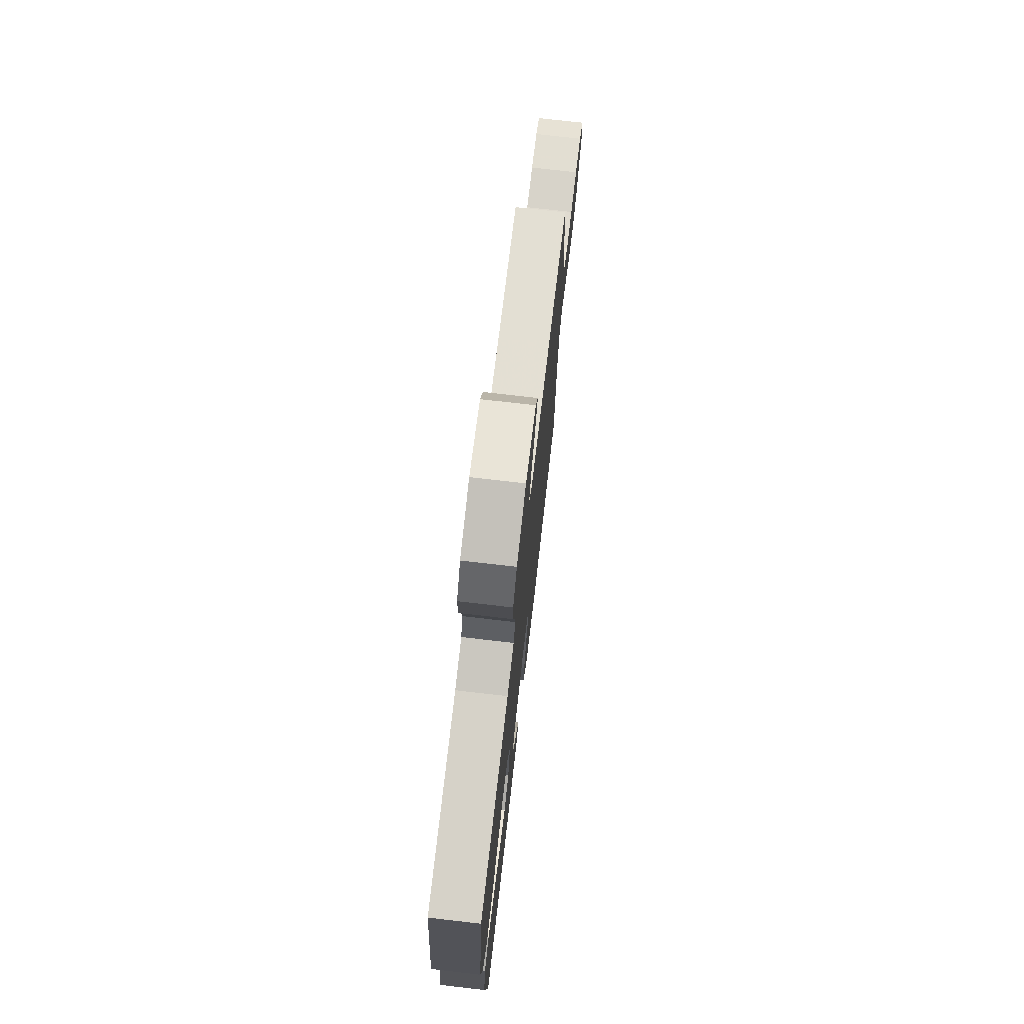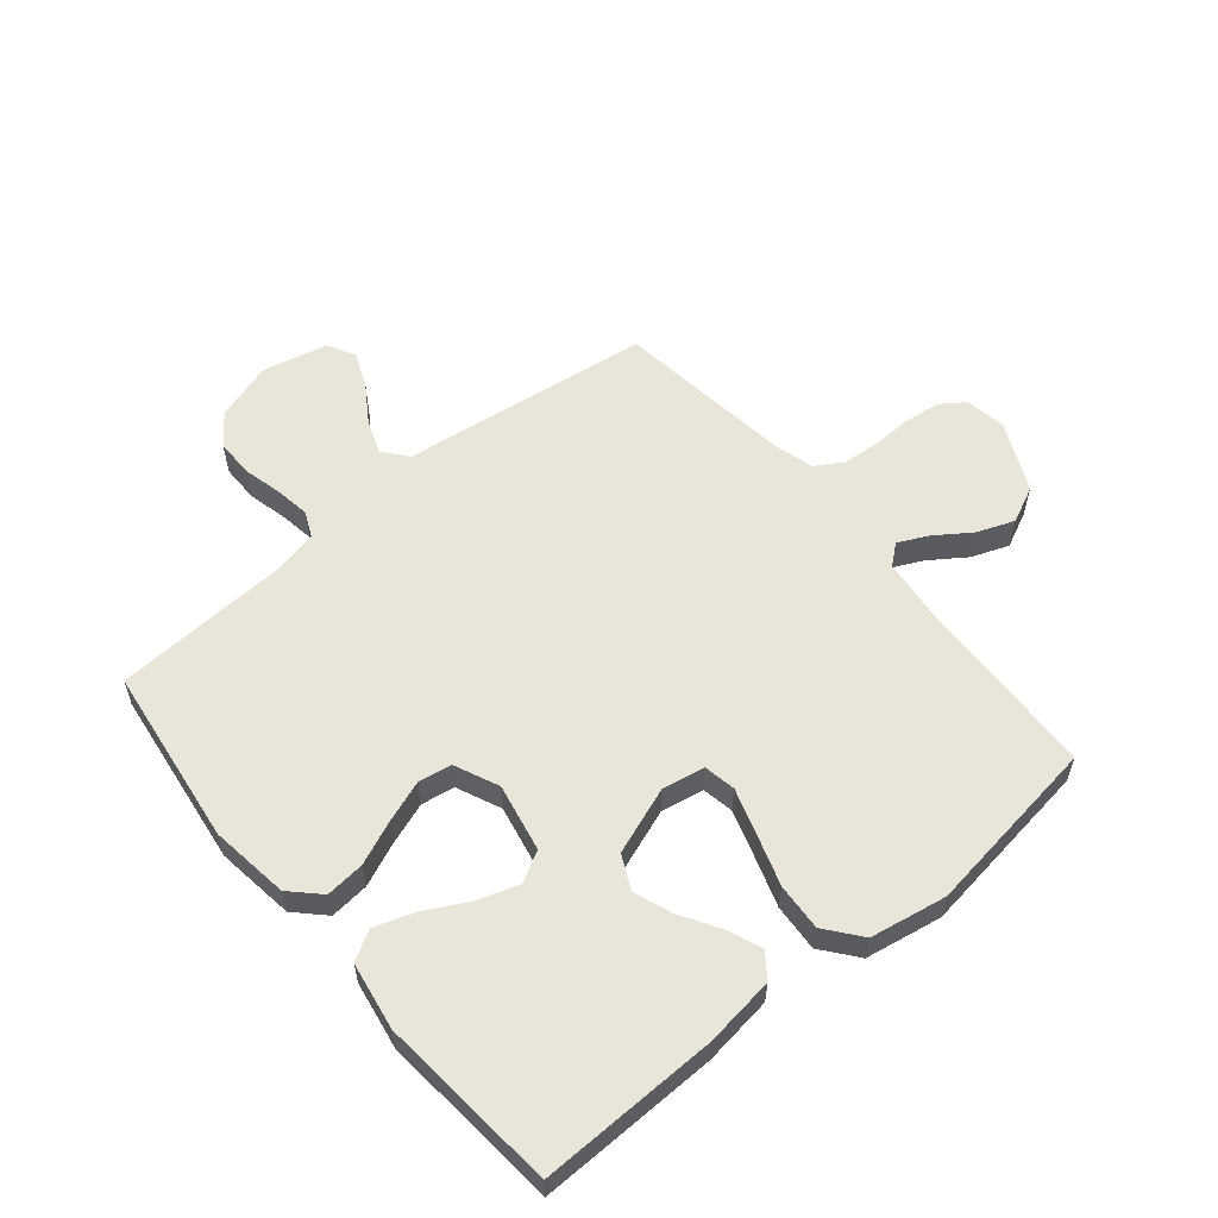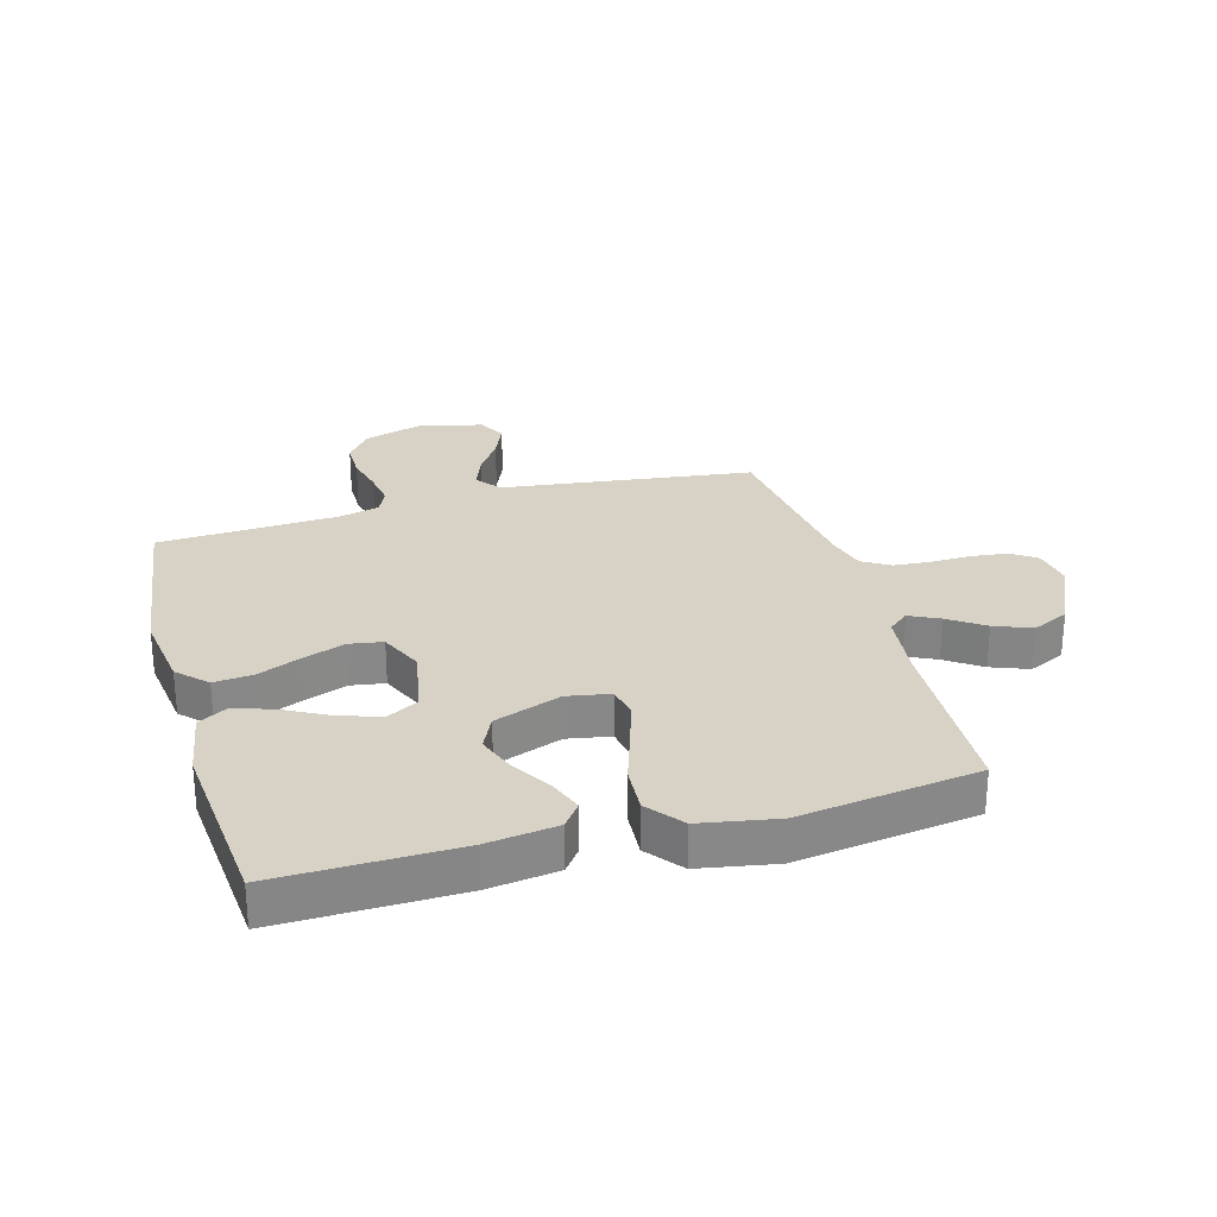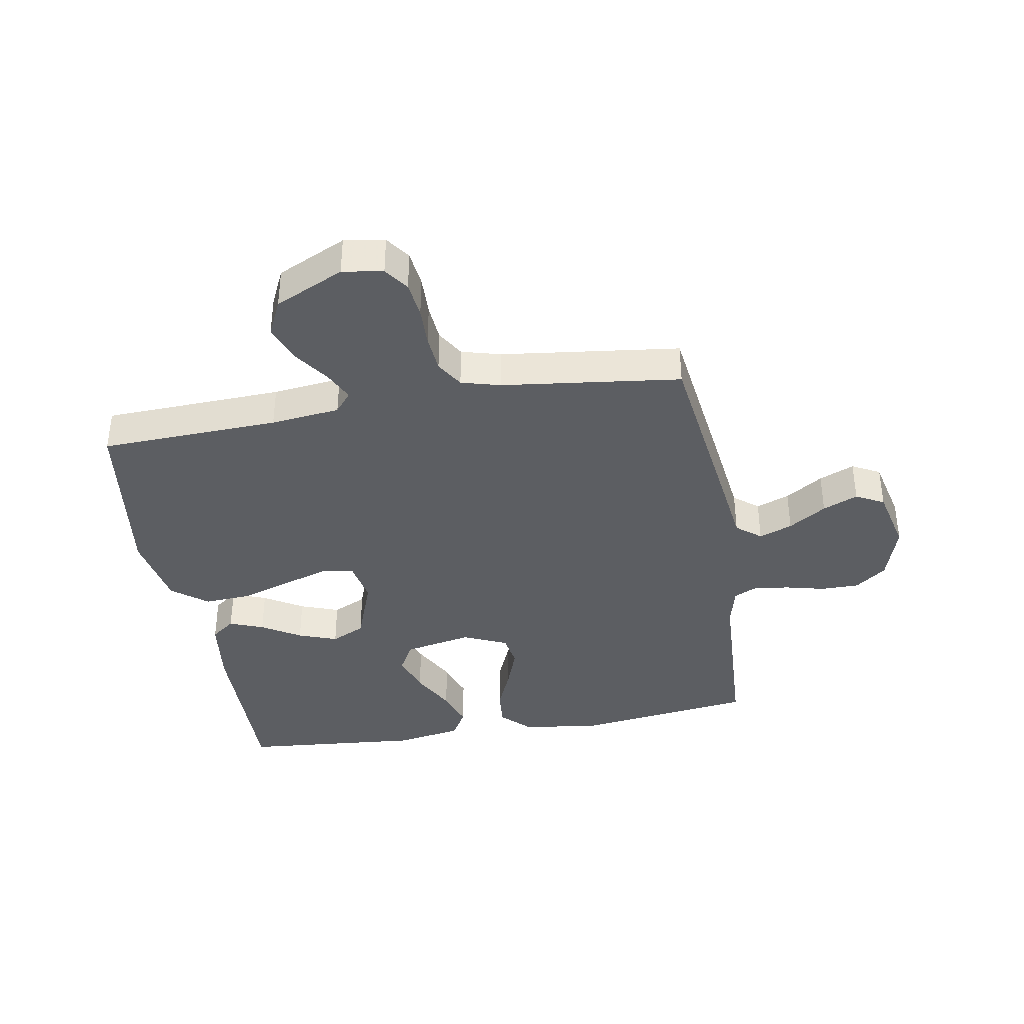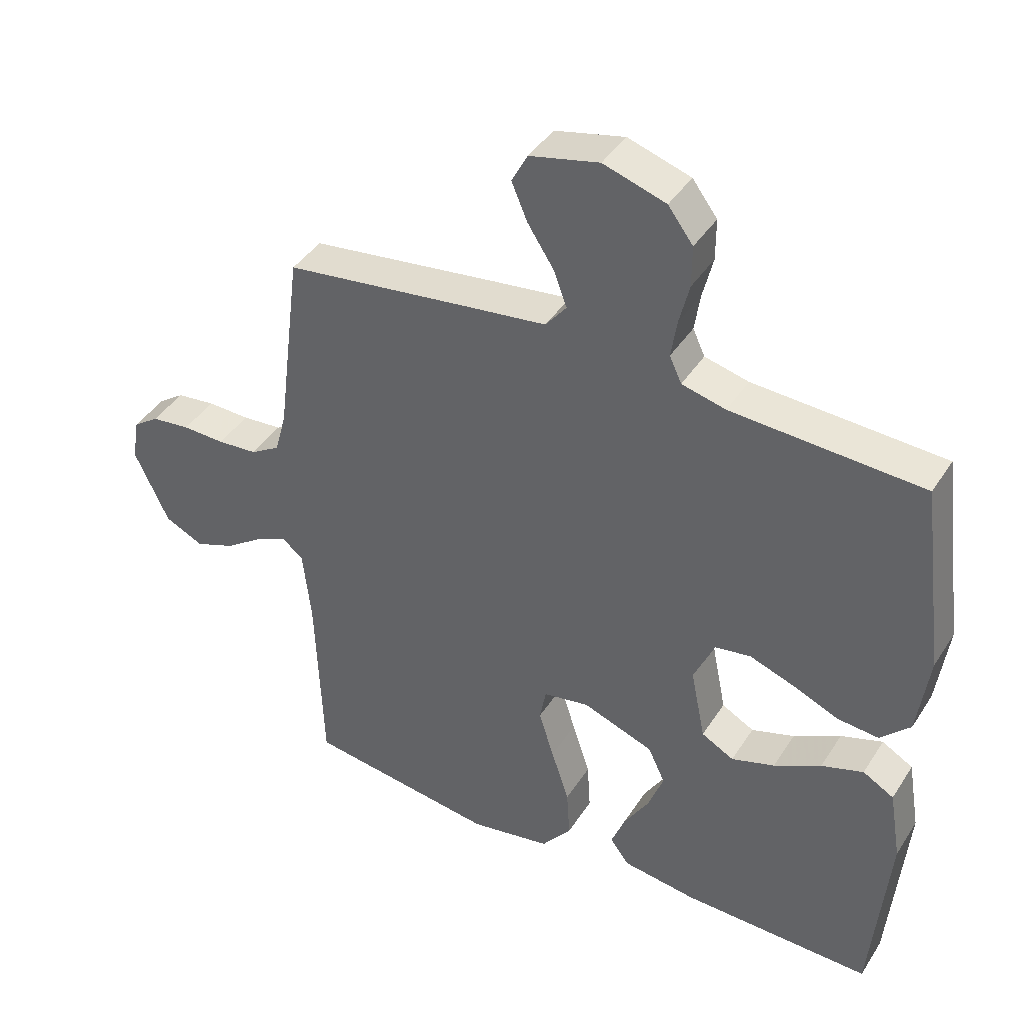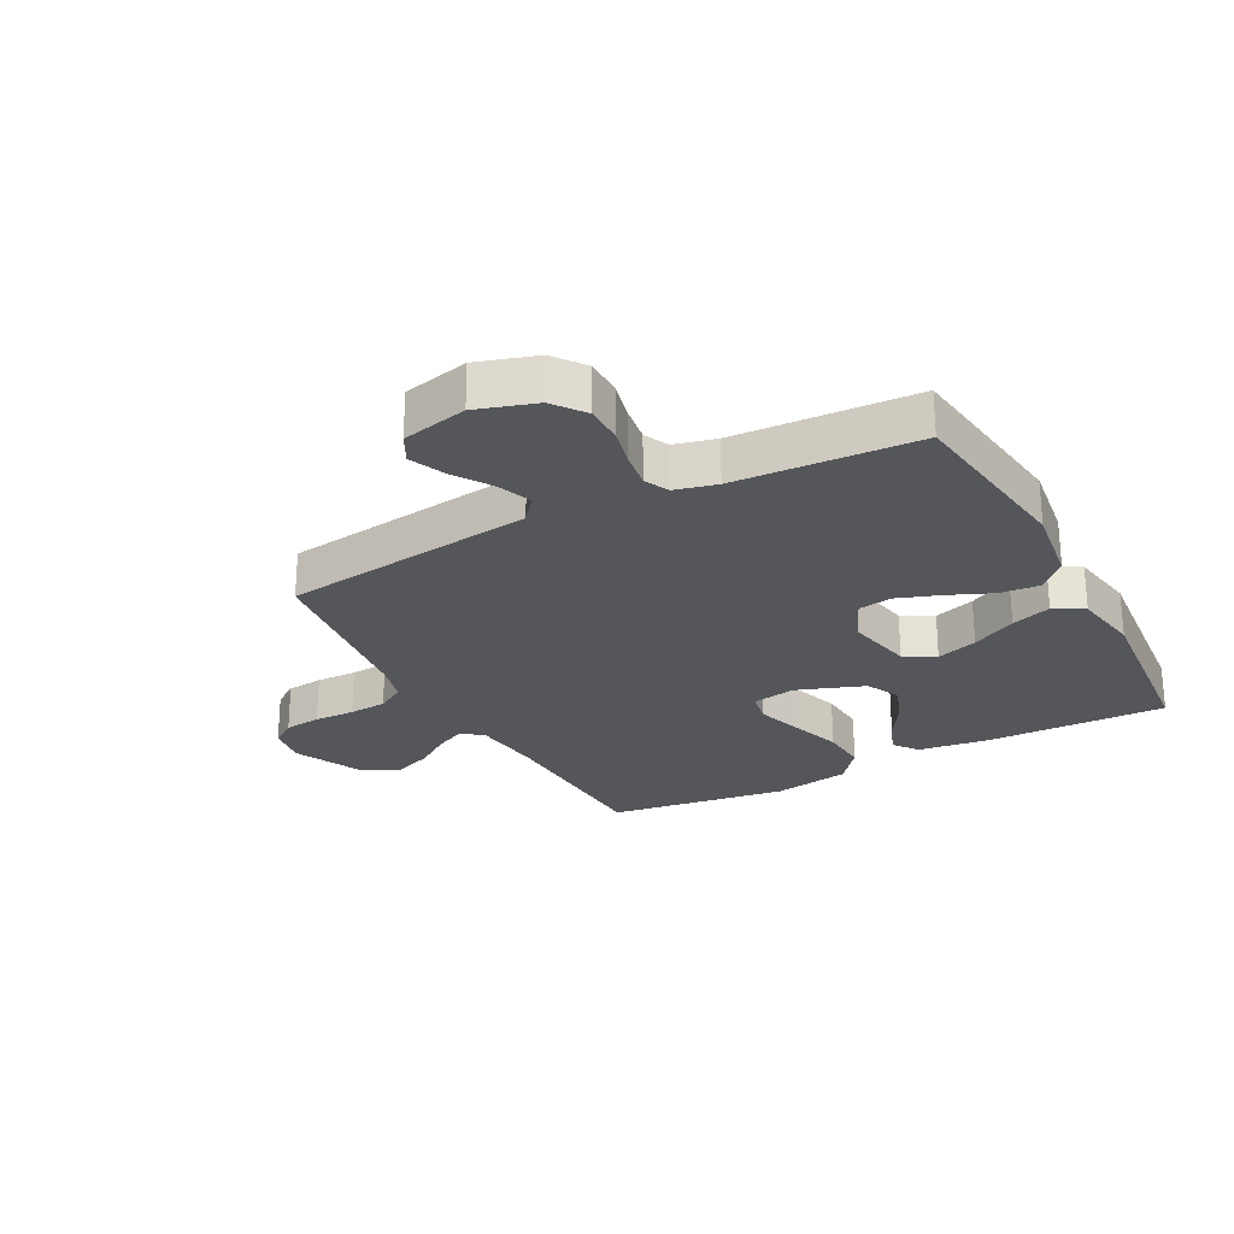
<metadata>
{"format":"obj","ext":"obj","renderer":"f3d","projection":"perspective","resolution":1024,"background":"white","views":[{"elev":74.5,"azim":96.6,"up":"+Z"},{"elev":57.8,"azim":140.3,"up":"+Y"},{"elev":27.6,"azim":164.3,"up":"+Y"},{"elev":-38.2,"azim":-80.0,"up":"+Y"},{"elev":41.3,"azim":29.9,"up":"+Z"},{"elev":-25.4,"azim":28.1,"up":"+Y"}]}
</metadata>
<code>
v -0.5 0.07 -0.5
v -0.511 0.07 -0.2
v -0.524 0.07 -0.084
v -0.558 0.07 -0.056
v -0.608 0.07 -0.08
v -0.667 0.07 -0.121
v -0.73 0.07 -0.145
v -0.791 0.07 -0.116
v -0.845 0.07 0
v -0.834 0.07 0.068
v -0.793 0.07 0.097
v -0.732 0.07 0.104
v -0.665 0.07 0.102
v -0.602 0.07 0.107
v -0.556 0.07 0.135
v -0.538 0.07 0.2
v -0.5 0.07 0.5
v -0.2 0.07 0.539
v -0.08 0.07 0.554
v -0.047 0.07 0.595
v -0.068 0.07 0.651
v -0.109 0.07 0.714
v -0.134 0.07 0.773
v -0.109 0.07 0.82
v 0 0.07 0.845
v 0.098 0.07 0.814
v 0.137 0.07 0.762
v 0.137 0.07 0.698
v 0.121 0.07 0.633
v 0.112 0.07 0.574
v 0.131 0.07 0.533
v 0.2 0.07 0.516
v 0.5 0.07 0.5
v 0.539 0.07 0.2
v 0.521 0.07 0.068
v 0.474 0.07 0.021
v 0.409 0.07 0.027
v 0.336 0.07 0.058
v 0.266 0.07 0.083
v 0.21 0.07 0.074
v 0.177 0.07 0
v 0.2 0.07 -0.114
v 0.251 0.07 -0.142
v 0.319 0.07 -0.12
v 0.393 0.07 -0.081
v 0.459 0.07 -0.059
v 0.508 0.07 -0.087
v 0.527 0.07 -0.2
v 0.5 0.07 -0.5
v 0.2 0.07 -0.494
v 0.083 0.07 -0.478
v 0.053 0.07 -0.438
v 0.075 0.07 -0.381
v 0.115 0.07 -0.316
v 0.139 0.07 -0.251
v 0.112 0.07 -0.194
v 0 0.07 -0.153
v -0.072 0.07 -0.166
v -0.082 0.07 -0.219
v -0.058 0.07 -0.295
v -0.03 0.07 -0.381
v -0.025 0.07 -0.46
v -0.072 0.07 -0.519
v -0.2 0.07 -0.542
v -0.5 0 -0.5
v -0.511 0 -0.2
v -0.524 0 -0.084
v -0.558 0 -0.056
v -0.608 0 -0.08
v -0.667 0 -0.121
v -0.73 0 -0.145
v -0.791 0 -0.116
v -0.845 0 0
v -0.834 0 0.068
v -0.793 0 0.097
v -0.732 0 0.104
v -0.665 0 0.102
v -0.602 0 0.107
v -0.556 0 0.135
v -0.538 0 0.2
v -0.5 0 0.5
v -0.2 0 0.539
v -0.08 0 0.554
v -0.047 0 0.595
v -0.068 0 0.651
v -0.109 0 0.714
v -0.134 0 0.773
v -0.109 0 0.82
v 0 0 0.845
v 0.098 0 0.814
v 0.137 0 0.762
v 0.137 0 0.698
v 0.121 0 0.633
v 0.112 0 0.574
v 0.131 0 0.533
v 0.2 0 0.516
v 0.5 0 0.5
v 0.539 0 0.2
v 0.521 0 0.068
v 0.474 0 0.021
v 0.409 0 0.027
v 0.336 0 0.058
v 0.266 0 0.083
v 0.21 0 0.074
v 0.177 0 0
v 0.2 0 -0.114
v 0.251 0 -0.142
v 0.319 0 -0.12
v 0.393 0 -0.081
v 0.459 0 -0.059
v 0.508 0 -0.087
v 0.527 0 -0.2
v 0.5 0 -0.5
v 0.2 0 -0.494
v 0.083 0 -0.478
v 0.053 0 -0.438
v 0.075 0 -0.381
v 0.115 0 -0.316
v 0.139 0 -0.251
v 0.112 0 -0.194
v 0 0 -0.153
v -0.072 0 -0.166
v -0.082 0 -0.219
v -0.058 0 -0.295
v -0.03 0 -0.381
v -0.025 0 -0.46
v -0.072 0 -0.519
v -0.2 0 -0.542
f 64 1 2
f 63 64 2
f 62 63 2
f 61 62 2
f 60 61 2
f 59 60 2 3
f 58 59 3 4
f 57 58 4
f 52 53 54
f 51 52 54
f 50 51 54
f 49 50 54
f 48 49 54
f 47 48 54
f 46 47 54
f 45 46 54
f 44 45 54
f 43 44 54 55
f 42 43 55 56
f 36 37 38
f 35 36 38
f 34 35 38
f 33 34 38
f 32 33 38
f 31 32 38 39
f 30 31 39 40
f 27 28 29
f 26 27 29
f 25 26 29
f 24 25 29
f 23 24 29
f 22 23 29
f 21 22 29
f 20 21 29 30
f 30 40 41
f 20 30 41
f 19 20 41
f 42 56 57
f 41 42 57
f 19 41 57
f 18 19 57
f 17 18 57
f 16 17 57
f 11 12 13
f 10 11 13
f 9 10 13
f 8 9 13
f 7 8 13
f 6 7 13
f 5 6 13
f 15 16 57 4
f 4 5 13 14
f 4 14 15
f 66 65 128
f 66 128 127
f 66 127 126
f 66 126 125
f 66 125 124
f 67 66 124 123
f 68 67 123 122
f 68 122 121
f 118 117 116
f 118 116 115
f 118 115 114
f 118 114 113
f 118 113 112
f 118 112 111
f 118 111 110
f 118 110 109
f 118 109 108
f 119 118 108 107
f 120 119 107 106
f 102 101 100
f 102 100 99
f 102 99 98
f 102 98 97
f 102 97 96
f 103 102 96 95
f 104 103 95 94
f 93 92 91
f 93 91 90
f 93 90 89
f 93 89 88
f 93 88 87
f 93 87 86
f 93 86 85
f 94 93 85 84
f 105 104 94
f 105 94 84
f 105 84 83
f 121 120 106
f 121 106 105
f 121 105 83
f 121 83 82
f 121 82 81
f 121 81 80
f 77 76 75
f 77 75 74
f 77 74 73
f 77 73 72
f 77 72 71
f 77 71 70
f 77 70 69
f 68 121 80 79
f 78 77 69 68
f 79 78 68
f 1 65 66 2
f 2 66 67 3
f 3 67 68 4
f 4 68 69 5
f 5 69 70 6
f 6 70 71 7
f 7 71 72 8
f 8 72 73 9
f 9 73 74 10
f 10 74 75 11
f 11 75 76 12
f 12 76 77 13
f 13 77 78 14
f 14 78 79 15
f 15 79 80 16
f 16 80 81 17
f 17 81 82 18
f 18 82 83 19
f 19 83 84 20
f 20 84 85 21
f 21 85 86 22
f 22 86 87 23
f 23 87 88 24
f 24 88 89 25
f 25 89 90 26
f 26 90 91 27
f 27 91 92 28
f 28 92 93 29
f 29 93 94 30
f 30 94 95 31
f 31 95 96 32
f 32 96 97 33
f 33 97 98 34
f 34 98 99 35
f 35 99 100 36
f 36 100 101 37
f 37 101 102 38
f 38 102 103 39
f 39 103 104 40
f 40 104 105 41
f 41 105 106 42
f 42 106 107 43
f 43 107 108 44
f 44 108 109 45
f 45 109 110 46
f 46 110 111 47
f 47 111 112 48
f 48 112 113 49
f 49 113 114 50
f 50 114 115 51
f 51 115 116 52
f 52 116 117 53
f 53 117 118 54
f 54 118 119 55
f 55 119 120 56
f 56 120 121 57
f 57 121 122 58
f 58 122 123 59
f 59 123 124 60
f 60 124 125 61
f 61 125 126 62
f 62 126 127 63
f 63 127 128 64
f 64 128 65 1

</code>
